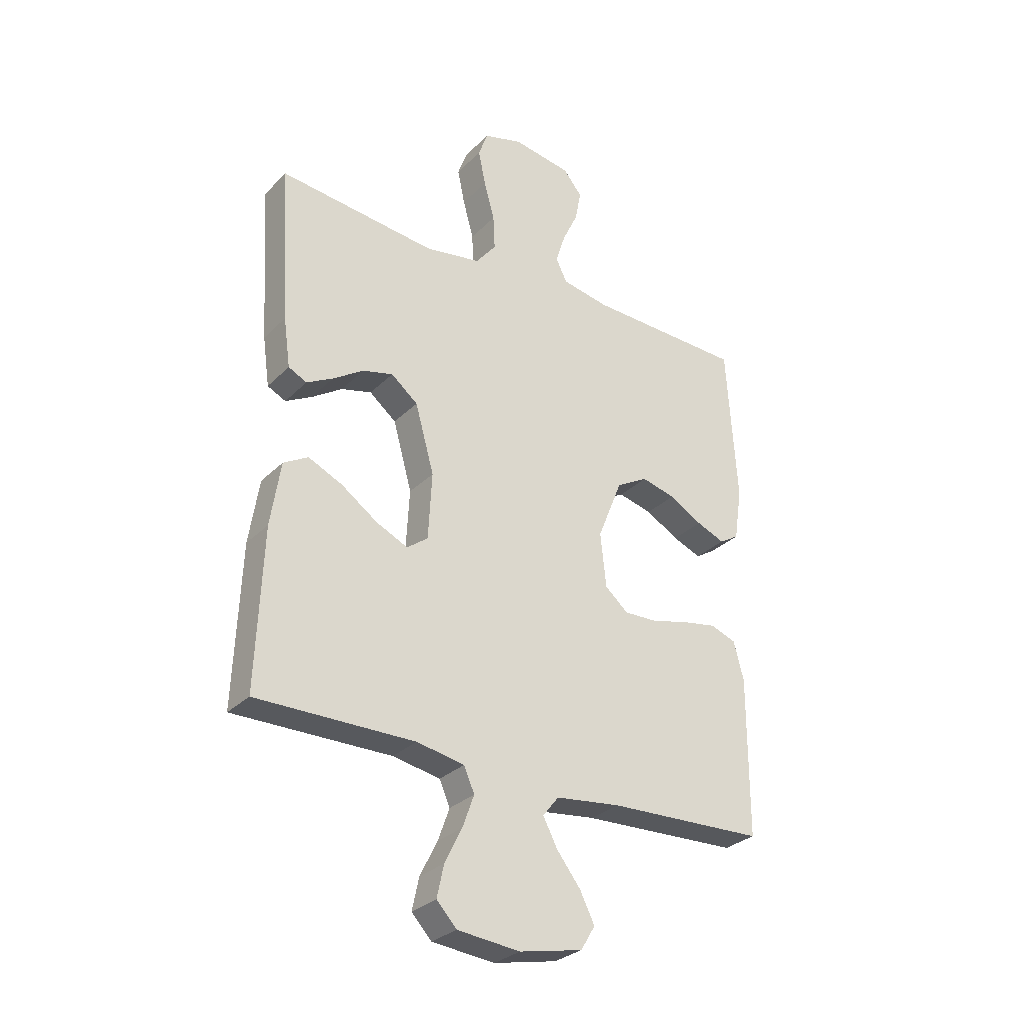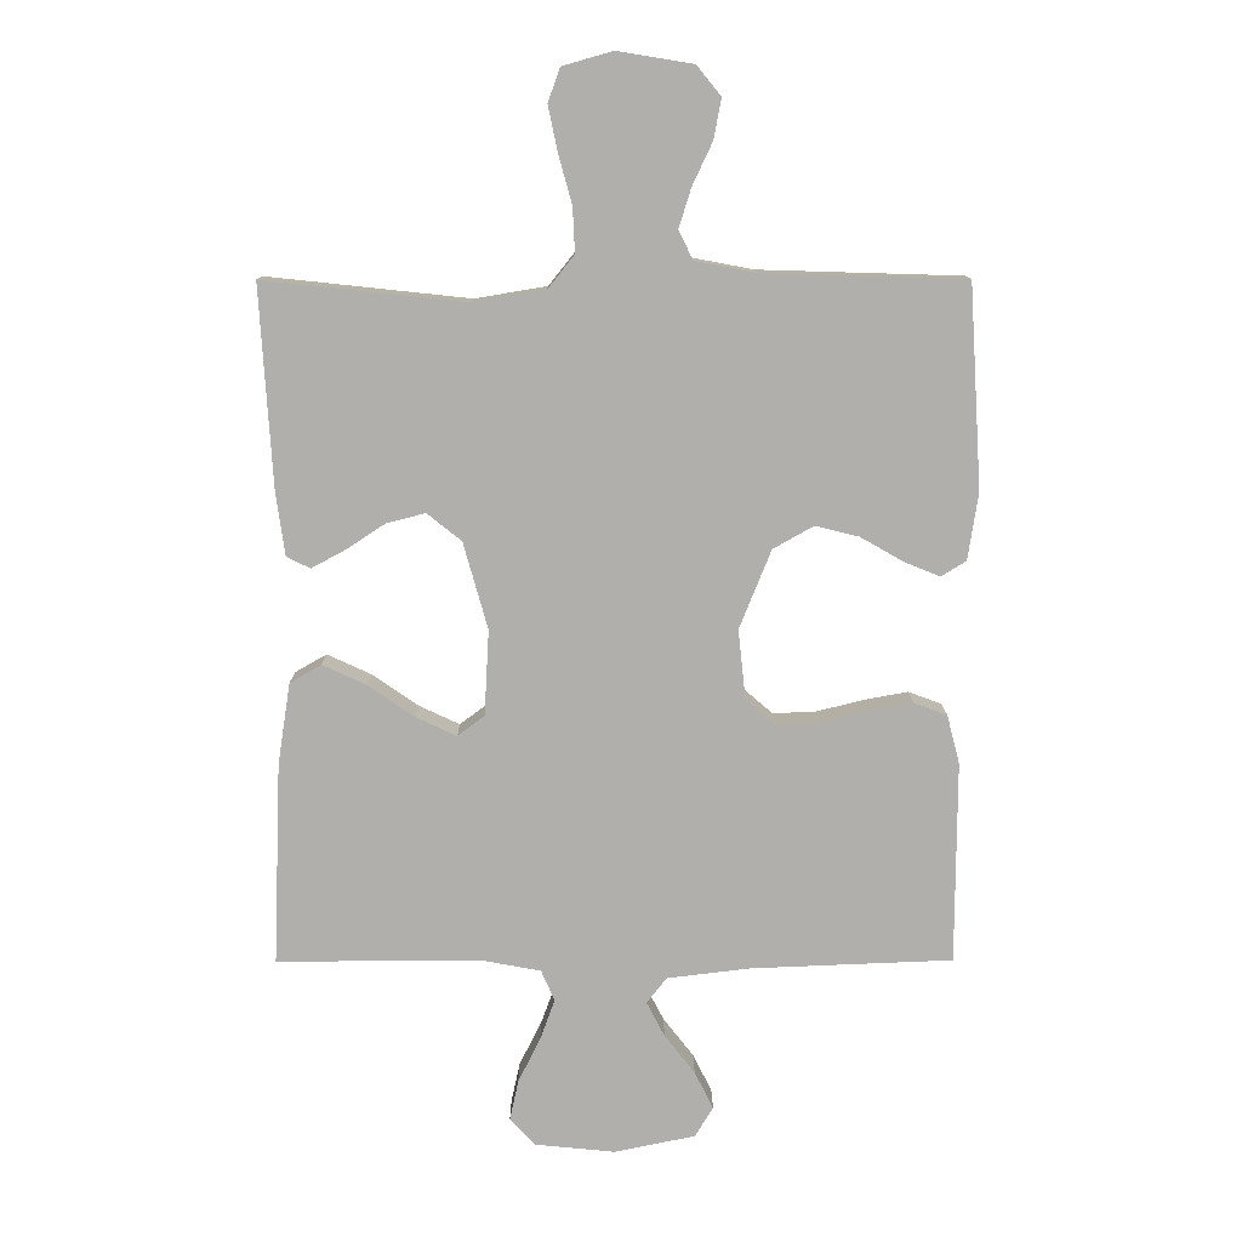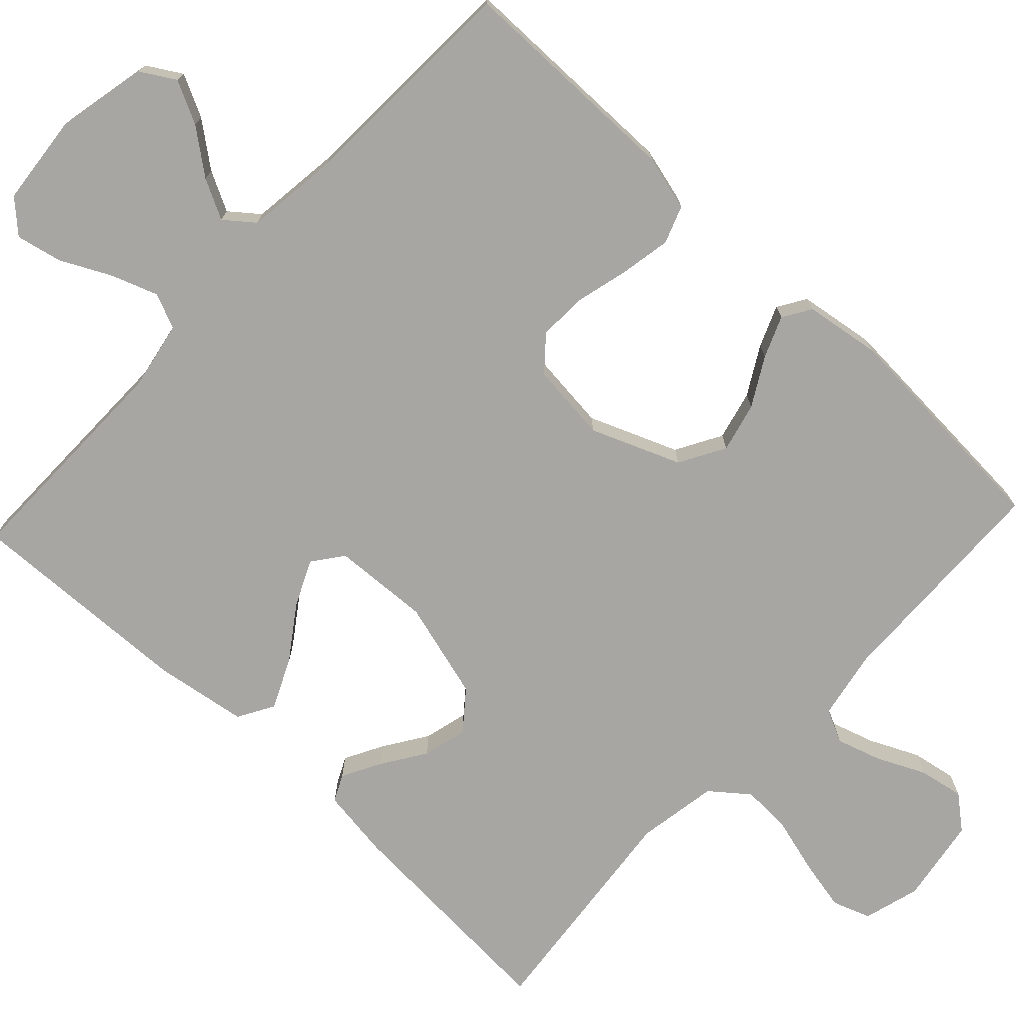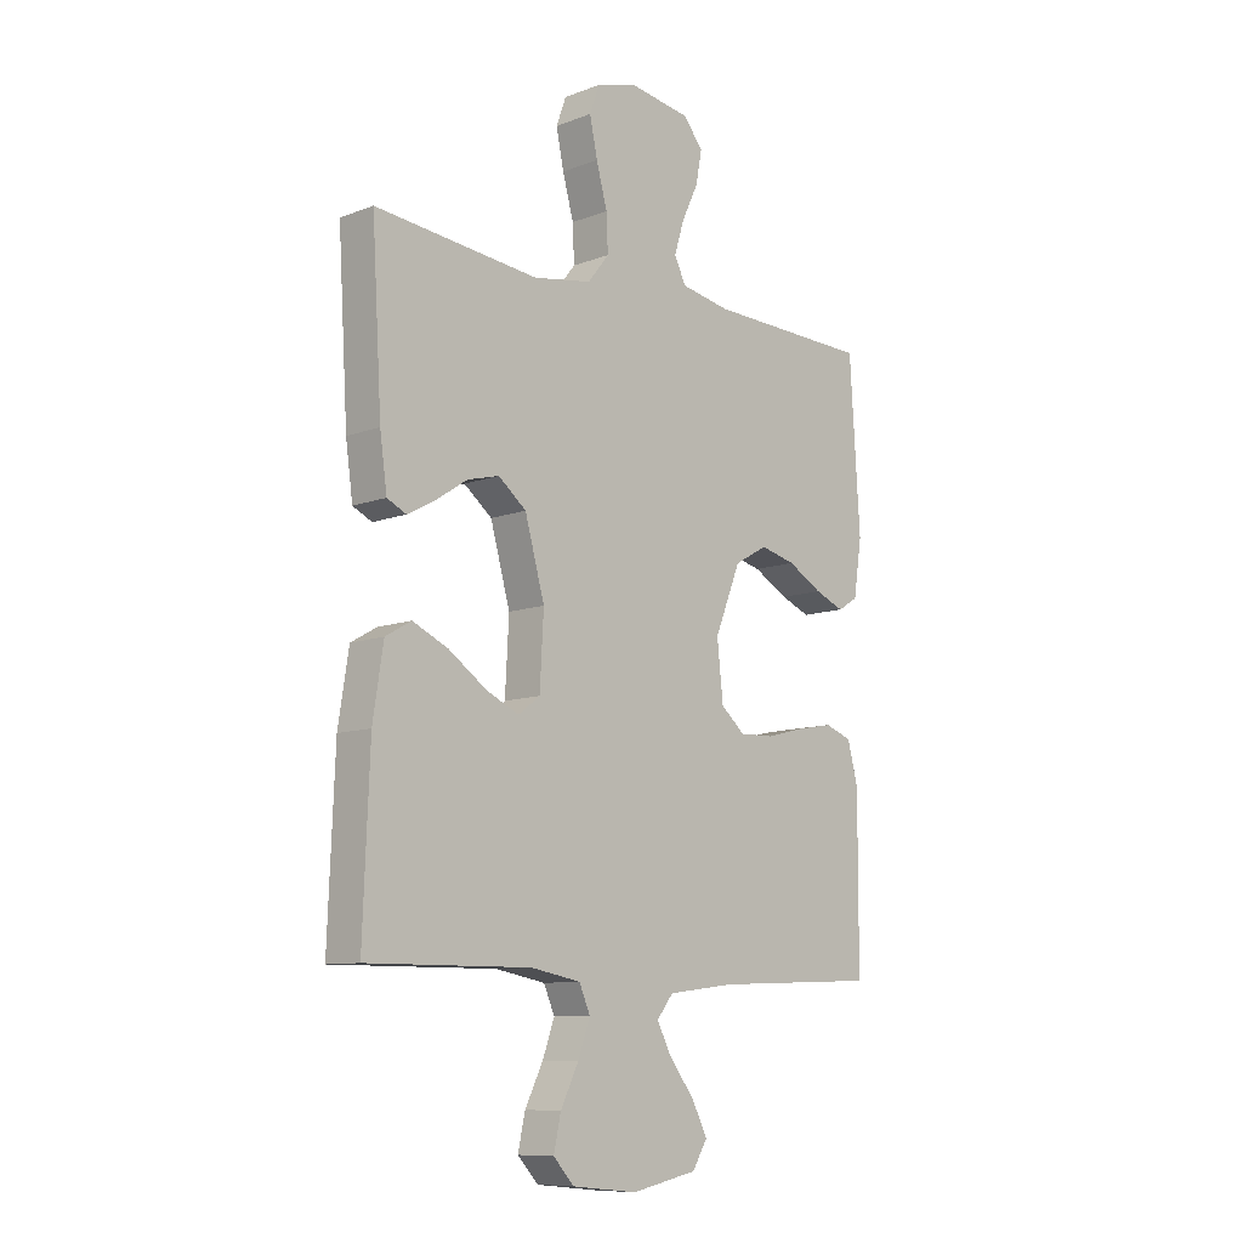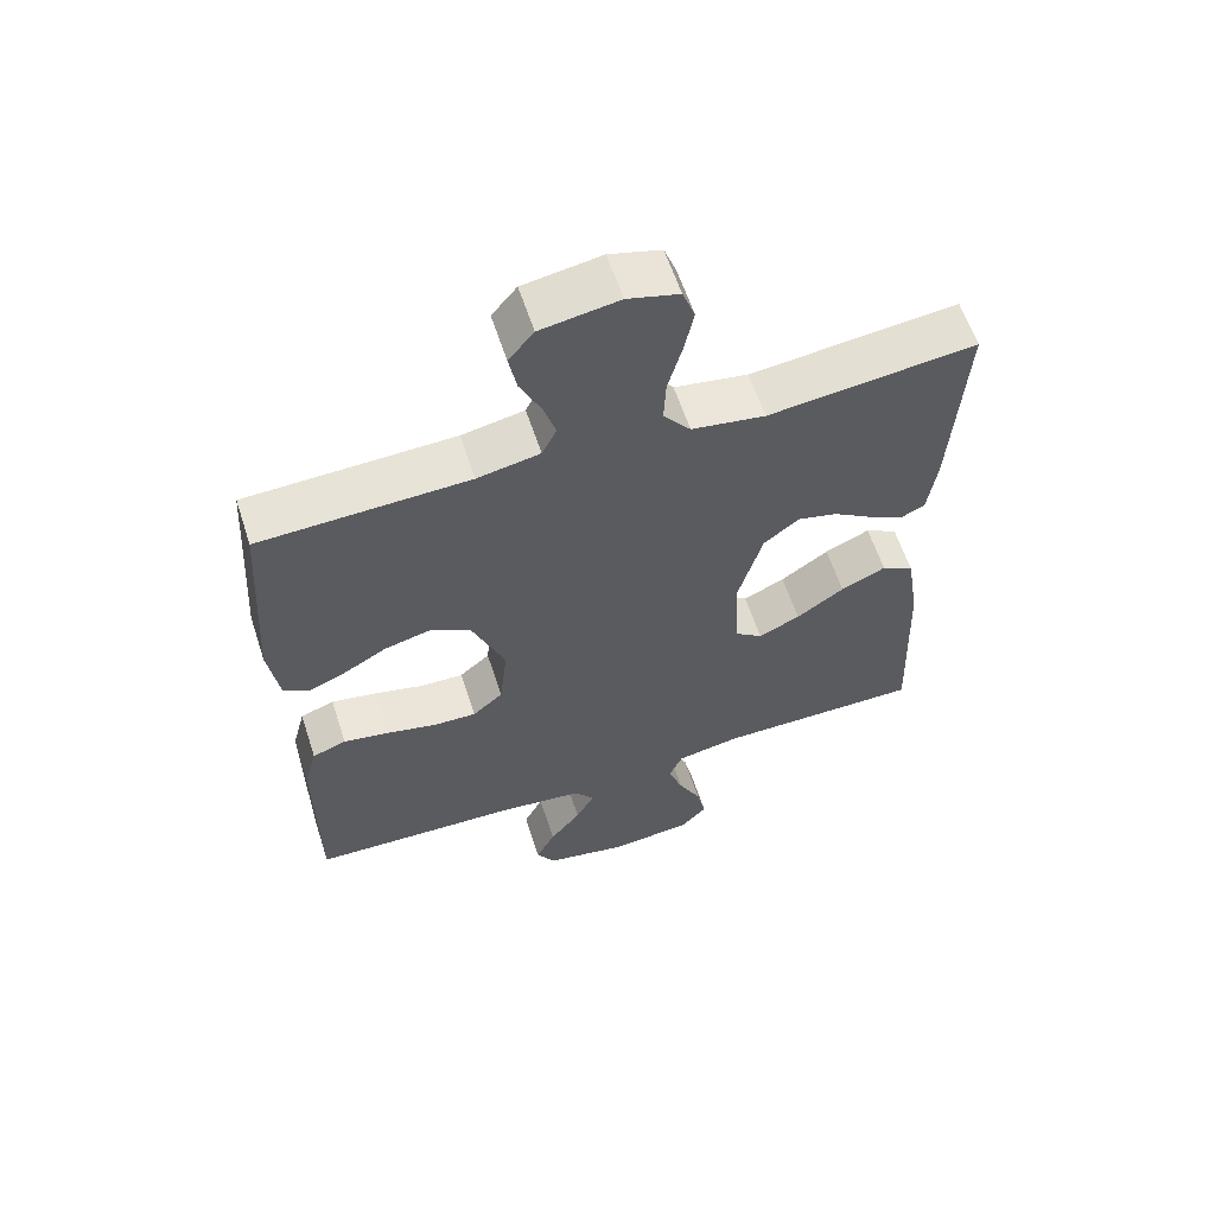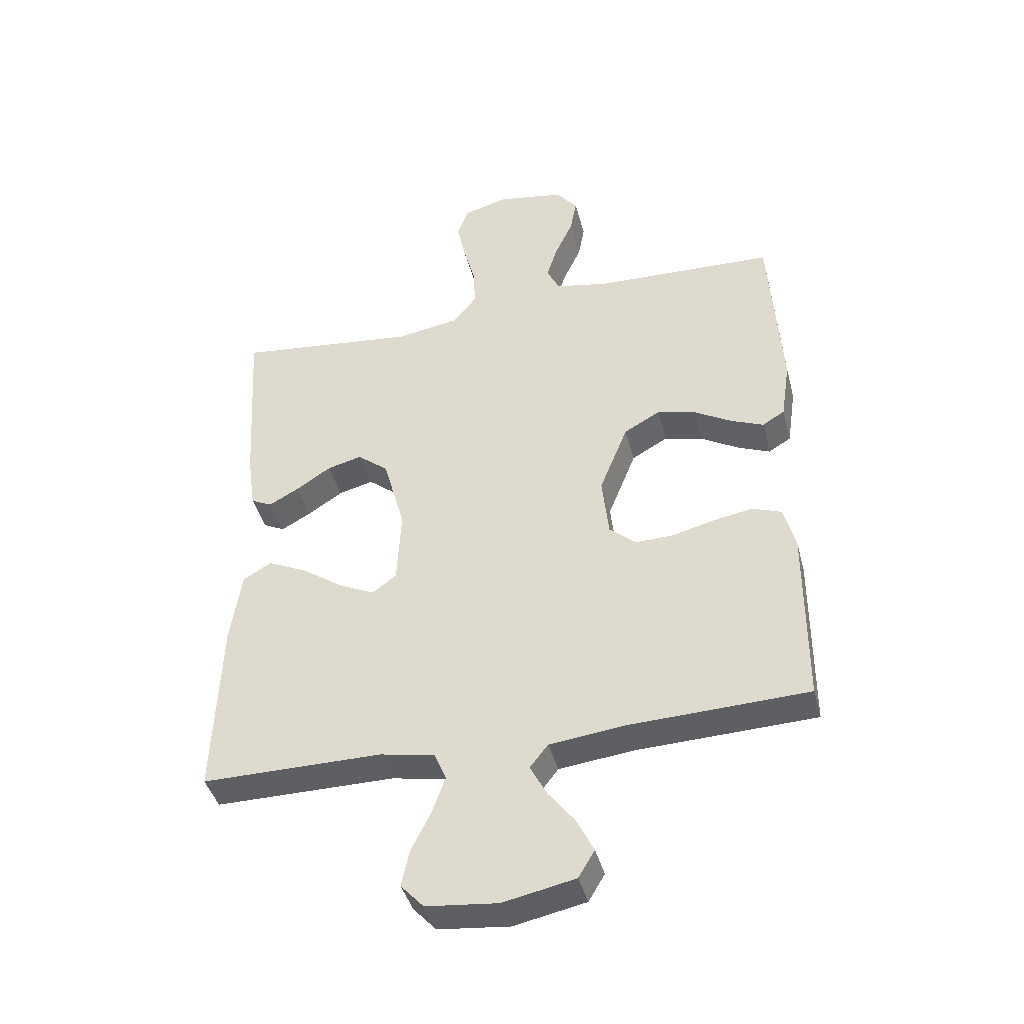
<metadata>
{"format":"obj","ext":"obj","renderer":"f3d","projection":"perspective","resolution":1024,"background":"white","views":[{"elev":-29.8,"azim":144.6,"up":"+Z"},{"elev":11.7,"azim":179.6,"up":"+Z"},{"elev":-74.1,"azim":-133.2,"up":"+Y"},{"elev":-9.8,"azim":134.2,"up":"+Z"},{"elev":60.7,"azim":-18.1,"up":"+Z"},{"elev":-41.4,"azim":-165.7,"up":"+Z"}]}
</metadata>
<code>
v 0.5 0.07 0.5
v 0.482 0.07 0.2
v 0.469 0.07 0.107
v 0.434 0.07 0.09
v 0.384 0.07 0.117
v 0.326 0.07 0.155
v 0.268 0.07 0.17
v 0.217 0.07 0.129
v 0.181 0.07 0
v 0.188 0.07 -0.127
v 0.228 0.07 -0.157
v 0.288 0.07 -0.129
v 0.357 0.07 -0.081
v 0.422 0.07 -0.051
v 0.469 0.07 -0.078
v 0.488 0.07 -0.2
v 0.5 0.07 -0.5
v 0.2 0.07 -0.498
v 0.109 0.07 -0.515
v 0.089 0.07 -0.561
v 0.111 0.07 -0.622
v 0.144 0.07 -0.688
v 0.157 0.07 -0.748
v 0.119 0.07 -0.789
v 0 0.07 -0.801
v -0.12 0.07 -0.776
v -0.147 0.07 -0.731
v -0.119 0.07 -0.675
v -0.074 0.07 -0.617
v -0.047 0.07 -0.565
v -0.077 0.07 -0.527
v -0.2 0.07 -0.512
v -0.5 0.07 -0.5
v -0.501 0.07 -0.2
v -0.482 0.07 -0.127
v -0.433 0.07 -0.109
v -0.367 0.07 -0.121
v -0.296 0.07 -0.139
v -0.233 0.07 -0.141
v -0.189 0.07 -0.103
v -0.178 0.07 0
v -0.225 0.07 0.117
v -0.285 0.07 0.151
v -0.35 0.07 0.135
v -0.413 0.07 0.099
v -0.467 0.07 0.077
v -0.504 0.07 0.1
v -0.519 0.07 0.2
v -0.5 0.07 0.5
v -0.2 0.07 0.509
v -0.11 0.07 0.526
v -0.089 0.07 0.569
v -0.107 0.07 0.627
v -0.137 0.07 0.691
v -0.148 0.07 0.75
v -0.112 0.07 0.794
v 0 0.07 0.812
v 0.074 0.07 0.791
v 0.092 0.07 0.741
v 0.078 0.07 0.674
v 0.058 0.07 0.601
v 0.055 0.07 0.535
v 0.094 0.07 0.486
v 0.2 0.07 0.468
v 0.5 0 0.5
v 0.482 0 0.2
v 0.469 0 0.107
v 0.434 0 0.09
v 0.384 0 0.117
v 0.326 0 0.155
v 0.268 0 0.17
v 0.217 0 0.129
v 0.181 0 0
v 0.188 0 -0.127
v 0.228 0 -0.157
v 0.288 0 -0.129
v 0.357 0 -0.081
v 0.422 0 -0.051
v 0.469 0 -0.078
v 0.488 0 -0.2
v 0.5 0 -0.5
v 0.2 0 -0.498
v 0.109 0 -0.515
v 0.089 0 -0.561
v 0.111 0 -0.622
v 0.144 0 -0.688
v 0.157 0 -0.748
v 0.119 0 -0.789
v 0 0 -0.801
v -0.12 0 -0.776
v -0.147 0 -0.731
v -0.119 0 -0.675
v -0.074 0 -0.617
v -0.047 0 -0.565
v -0.077 0 -0.527
v -0.2 0 -0.512
v -0.5 0 -0.5
v -0.501 0 -0.2
v -0.482 0 -0.127
v -0.433 0 -0.109
v -0.367 0 -0.121
v -0.296 0 -0.139
v -0.233 0 -0.141
v -0.189 0 -0.103
v -0.178 0 0
v -0.225 0 0.117
v -0.285 0 0.151
v -0.35 0 0.135
v -0.413 0 0.099
v -0.467 0 0.077
v -0.504 0 0.1
v -0.519 0 0.2
v -0.5 0 0.5
v -0.2 0 0.509
v -0.11 0 0.526
v -0.089 0 0.569
v -0.107 0 0.627
v -0.137 0 0.691
v -0.148 0 0.75
v -0.112 0 0.794
v 0 0 0.812
v 0.074 0 0.791
v 0.092 0 0.741
v 0.078 0 0.674
v 0.058 0 0.601
v 0.055 0 0.535
v 0.094 0 0.486
v 0.2 0 0.468
f 58 59 60 61
f 56 57 58 61
f 56 61 62
f 53 54 55 56
f 52 53 56 62
f 51 52 62 63
f 47 48 49 50
f 47 50 51 63
f 44 45 46 47
f 43 44 47 63
f 35 36 37 38
f 33 34 35 38
f 32 33 38 39
f 31 32 39 40
f 26 27 28 29
f 26 29 30
f 25 26 30
f 24 25 30
f 21 22 23 24
f 20 21 24 30
f 19 20 30 31
f 15 16 17 18
f 12 13 14 15
f 11 12 15 18
f 10 11 18 19
f 3 4 5 6
f 1 2 3 6
f 64 1 6 7
f 42 43 63 64
f 41 42 64 7
f 40 41 7 8
f 31 40 8 9
f 9 10 19 31
f 125 124 123 122
f 125 122 121 120
f 126 125 120
f 120 119 118 117
f 126 120 117 116
f 127 126 116 115
f 114 113 112 111
f 127 115 114 111
f 111 110 109 108
f 127 111 108 107
f 102 101 100 99
f 102 99 98 97
f 103 102 97 96
f 104 103 96 95
f 93 92 91 90
f 94 93 90
f 94 90 89
f 94 89 88
f 88 87 86 85
f 94 88 85 84
f 95 94 84 83
f 82 81 80 79
f 79 78 77 76
f 82 79 76 75
f 83 82 75 74
f 70 69 68 67
f 70 67 66 65
f 71 70 65 128
f 128 127 107 106
f 71 128 106 105
f 72 71 105 104
f 73 72 104 95
f 95 83 74 73
f 1 65 66 2
f 2 66 67 3
f 3 67 68 4
f 4 68 69 5
f 5 69 70 6
f 6 70 71 7
f 7 71 72 8
f 8 72 73 9
f 9 73 74 10
f 10 74 75 11
f 11 75 76 12
f 12 76 77 13
f 13 77 78 14
f 14 78 79 15
f 15 79 80 16
f 16 80 81 17
f 17 81 82 18
f 18 82 83 19
f 19 83 84 20
f 20 84 85 21
f 21 85 86 22
f 22 86 87 23
f 23 87 88 24
f 24 88 89 25
f 25 89 90 26
f 26 90 91 27
f 27 91 92 28
f 28 92 93 29
f 29 93 94 30
f 30 94 95 31
f 31 95 96 32
f 32 96 97 33
f 33 97 98 34
f 34 98 99 35
f 35 99 100 36
f 36 100 101 37
f 37 101 102 38
f 38 102 103 39
f 39 103 104 40
f 40 104 105 41
f 41 105 106 42
f 42 106 107 43
f 43 107 108 44
f 44 108 109 45
f 45 109 110 46
f 46 110 111 47
f 47 111 112 48
f 48 112 113 49
f 49 113 114 50
f 50 114 115 51
f 51 115 116 52
f 52 116 117 53
f 53 117 118 54
f 54 118 119 55
f 55 119 120 56
f 56 120 121 57
f 57 121 122 58
f 58 122 123 59
f 59 123 124 60
f 60 124 125 61
f 61 125 126 62
f 62 126 127 63
f 63 127 128 64
f 64 128 65 1

</code>
